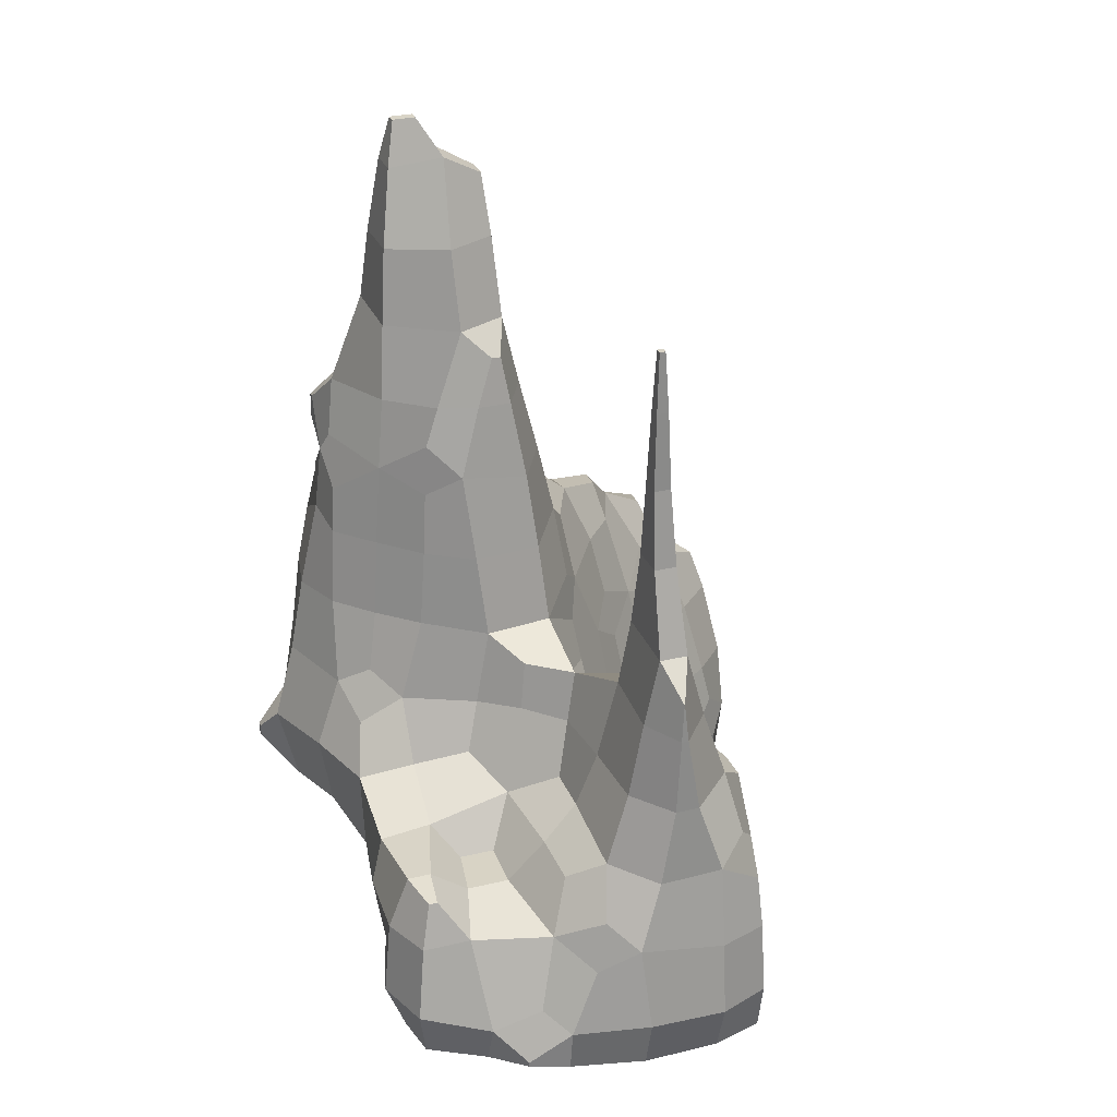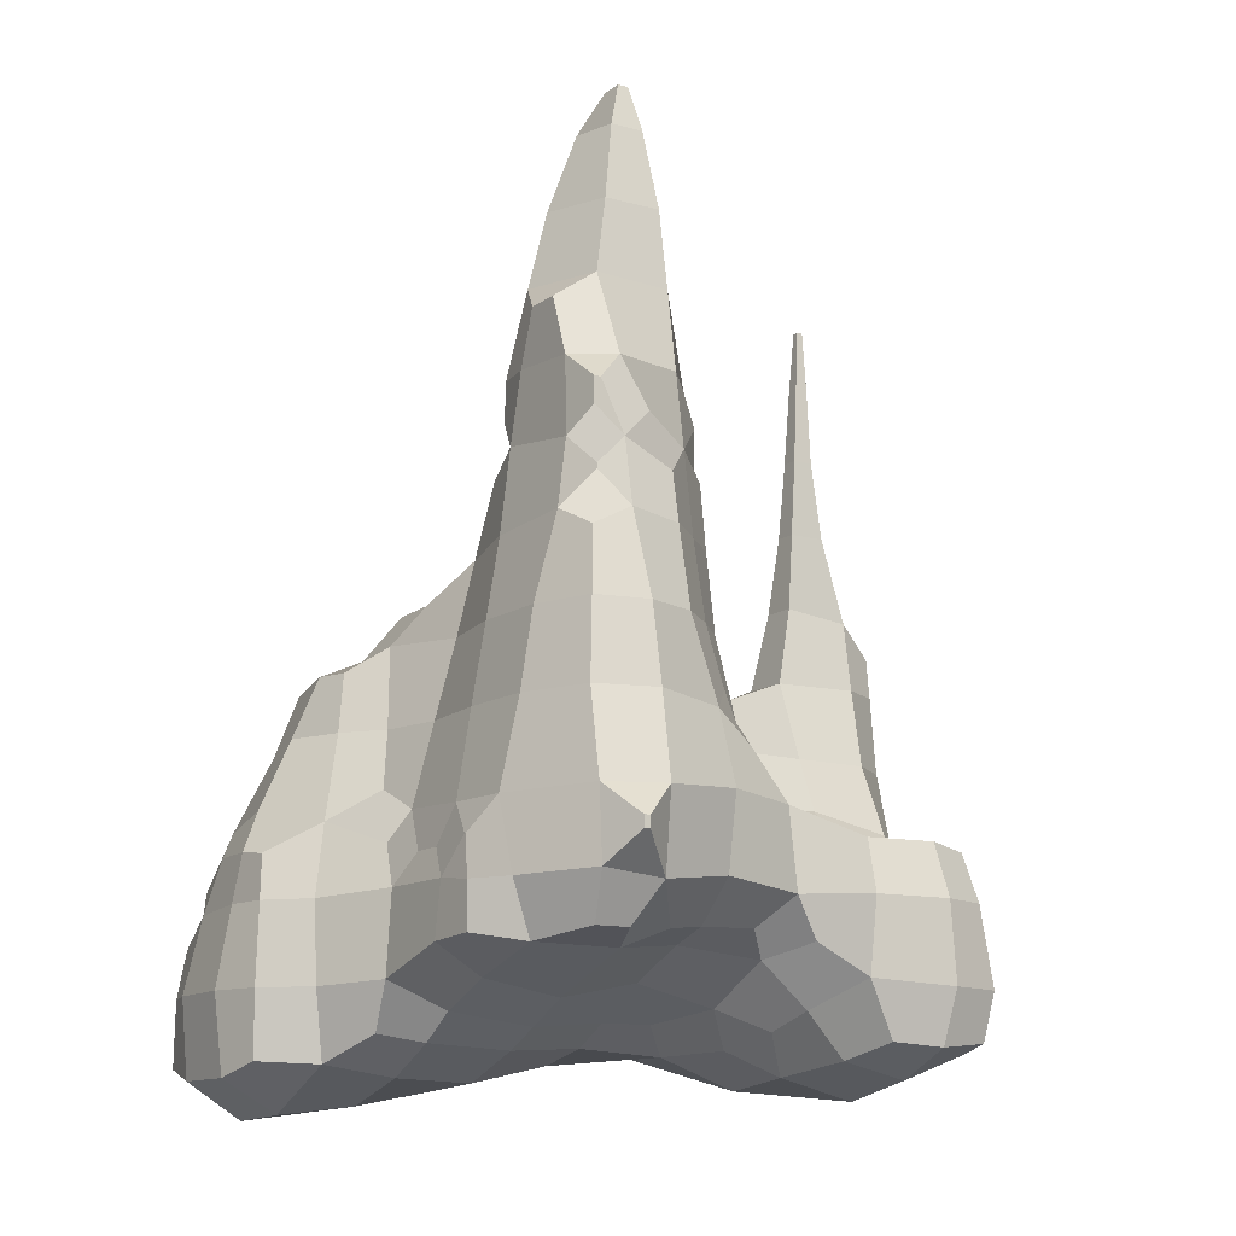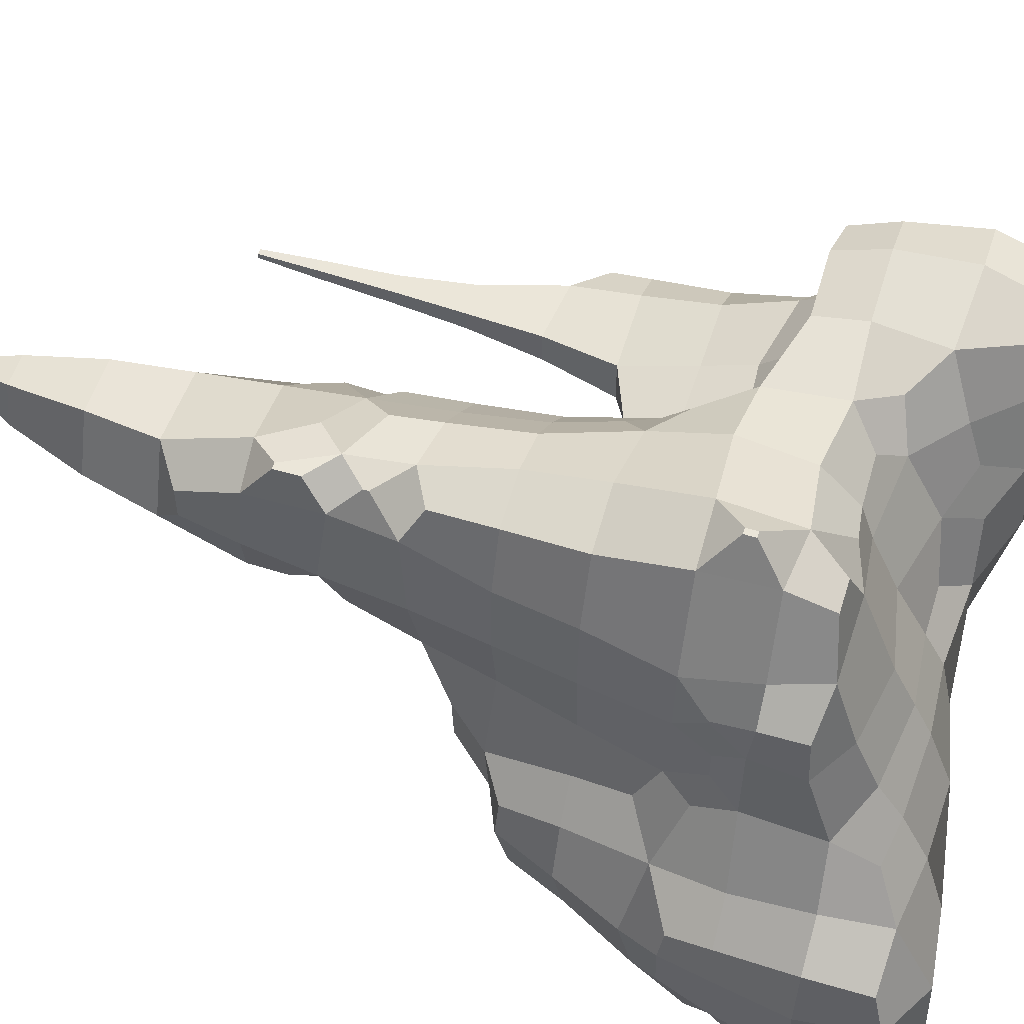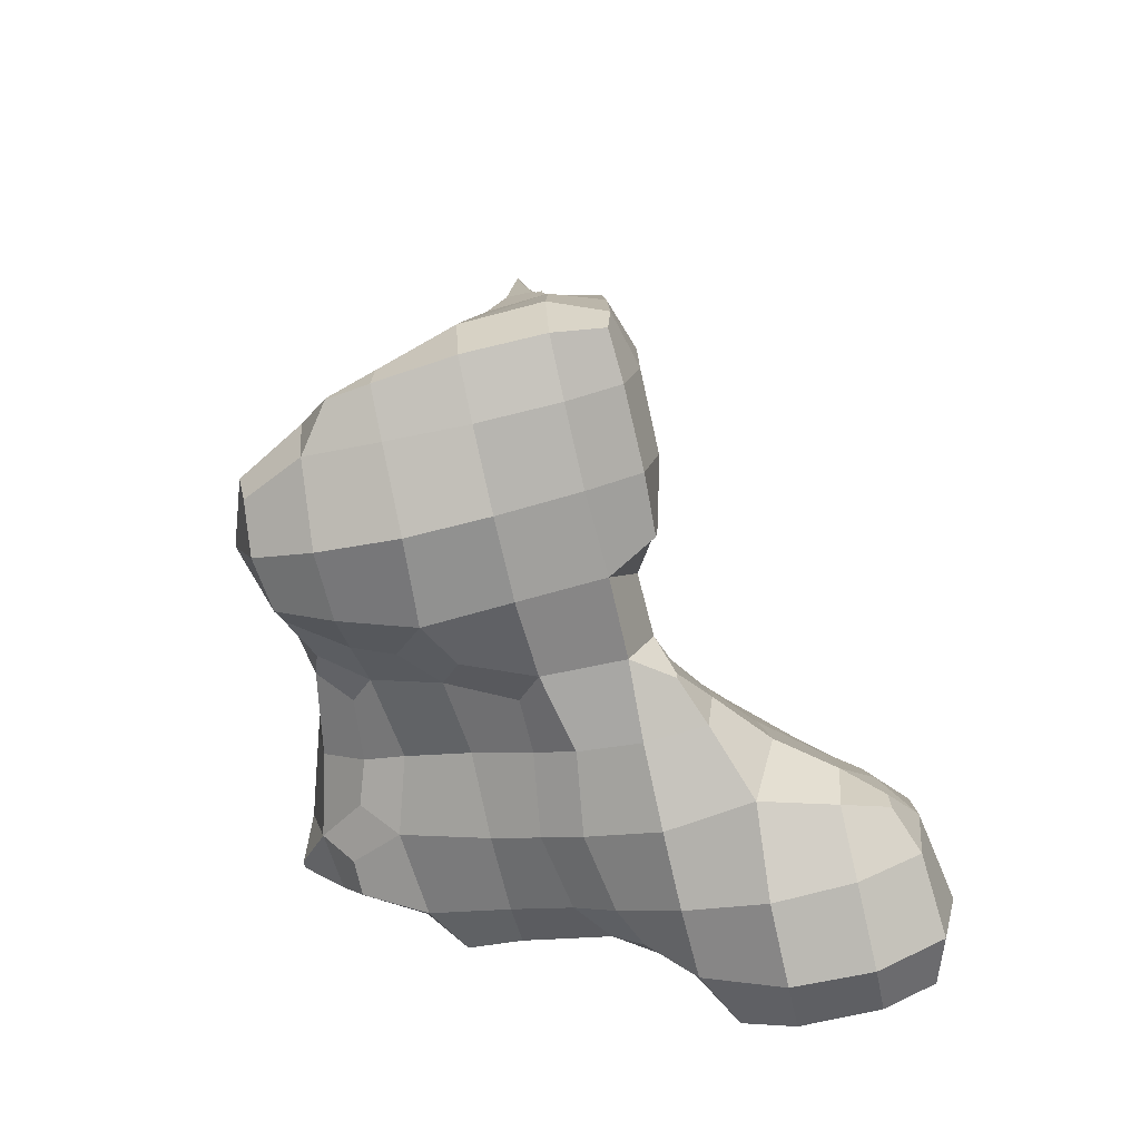
<metadata>
{"format":"obj","ext":"obj","renderer":"f3d","projection":"perspective","resolution":1024,"background":"white","views":[{"elev":28.5,"azim":70.2,"up":"+Y"},{"elev":-12.5,"azim":-32.2,"up":"+Y"},{"elev":55.4,"azim":-72.6,"up":"+Z"},{"elev":-73.2,"azim":102.7,"up":"+Y"}]}
</metadata>
<code>
o Mountain.020
v -77.45 -69.4 -27.33
v -77.82 -53.46 -26.76
v -76.52 -34.06 -28.43
v -75.72 -23.42 -29.56
v -79.4 -72.58 -39.64
v -81.63 -53.46 -39.64
v -78.19 -34.06 -39.64
v -75.96 -22.18 -39.64
v -79.38 -72.58 -59.04
v -81.08 -53.46 -59.04
v -77.03 -34.92 -58.11
v -75.83 -22.38 -51.02
v -77.43 -69.4 -71.75
v -77.27 -53.46 -71.6
v -75.87 -41.97 -69.54
v -57.17 -45.23 31.37
v -56.9 -34.06 30.64
v -56.03 -24.27 28.33
v -57.74 -46.08 18.56
v -57.41 -32.88 20.24
v -56.03 -24.27 27.84
v -56.61 -63.69 -10
v -58.28 -52.49 -2.458
v -58.3 -32.88 -0.2036
v -56.65 -22.48 -6.244
v -64.13 -70.01 -20.61
v -67.69 -53.46 -17.06
v -67.71 -34.06 -18.73
v -64.61 -16.49 -21.23
v -59.32 4.738 -26.16
v -56.79 19.37 -29.01
v -65.71 -80.36 -39.64
v -72.46 -12.48 -39.64
v -64.6 4.738 -39.64
v -57.85 20.06 -39.64
v -65.71 -81.22 -59.04
v -73.85 -29.04 -63.95
v -70.21 -15.41 -58.11
v -60.51 3.117 -58.09
v -57.68 17.01 -51
v -65.71 -72.18 -75.61
v -65.71 -53.46 -80.11
v -66.72 -34.92 -74.81
v -60.03 -14.66 -72.16
v -56.46 -4.43 -69.19
v -36.83 -26.42 67.25
v -36.83 -23.56 67.25
v -35.29 -26.42 67.25
v -35.29 -23.56 67.25
v -39.07 -44.55 52.16
v -41.01 -33.36 58.12
v -41.9 -16.12 58.46
v -41.87 4.738 54.8
v -40.23 24.14 52.7
v -38.36 40.18 49.93
v -36.76 67.28 47.85
v -45.85 -47.08 37.88
v -51.64 -34.06 40.34
v -52.6 -16.54 36.06
v -48.83 4.738 37.95
v -45.72 24.14 37.95
v -40.96 45.4 39.84
v -38.98 61.66 39.84
v -46.31 -53.13 18.56
v -55.73 -25.63 14.9
v -53.98 -16.54 20.24
v -49.69 4.738 18.56
v -46.28 24.14 18.56
v -43.04 43.53 18.56
v -39.47 64.79 16.66
v -46.31 -65.57 -5.753
v -46.31 -59.27 3.946
v -55.73 -25.63 6.688
v -53.78 -15.47 -0.2036
v -48.15 4.738 -0.8427
v -42.89 24.14 -0.8427
v -38.68 42.34 -0.4083
v -37.58 59.57 6.347
v -46.31 -72.57 -20.24
v -54.34 -9.551 -12.89
v -51.74 4.738 -16.46
v -48.83 25.16 -21.62
v -40.36 35.42 -20.24
v -46.31 -78.13 -39.64
v -40.46 9.236 -46.91
v -47.32 24.65 -38.78
v -41.25 34.7 -30.65
v -46.31 -76.49 -59.04
v -36.68 -44.22 -68.65
v -38.13 -34.06 -66.56
v -42.57 -14.66 -62.26
v -48 2.403 -56.96
v -53.39 17.01 -51
v -46.31 -68.51 -74.31
v -44.41 -51.8 -76.31
v -47.83 -34.06 -75.72
v -52.27 -14.66 -72.16
v -55.53 -4.43 -69.19
v -30.55 -44.55 52.16
v -26.46 -35.06 59.31
v -28.06 -16.12 63.92
v -26.92 4.738 58.92
v -26.92 24.14 55.29
v -28.42 45.4 49.91
v -29.06 61.3 47.89
v -25.22 -47.49 39.8
v -17.62 -43.7 47.5
v -35.88 53.11 47.57
v -35.88 54.35 47.57
v -22.23 68.25 47.05
v -26.92 -56.57 18.56
v -36.59 72.5 8.931
v -26.92 -66.82 -2.679
v -26.92 -62.2 7.02
v -26.92 48.61 -7.345
v -28.84 64.79 0.7607
v -26.92 -73.24 -20.24
v -19.42 9.123 -28.18
v -23.2 24.14 -25.28
v -28.44 38.42 -19.51
v -25.17 -71.24 -41.34
v -18.67 -53.46 -47.72
v -21.26 -34.06 -45
v -24.51 -14.66 -41.78
v -27.76 2.713 -38.63
v -32.9 24.14 -33.5
v -35.92 34.7 -30.65
v -31.4 -67.85 -59.04
v -29.53 -51.8 -60.93
v -30.96 -34.06 -56.86
v -34.2 -14.66 -52.56
v -36.09 -3.696 -49.99
v -35.8 -64.51 -70.02
v -35.8 -57.15 -70.02
v -7.518 -32.74 54.47
v -7.518 -14.66 57.57
v -7.65 3.535 51.48
v -13.87 24.14 50.24
v -15.86 43.53 48.77
v -16.86 55.32 47.94
v -7.518 -45.64 34.38
v -7.518 -42.44 44.08
v -1.271 9.199 44.28
v -4.17 24.14 41.51
v -6.162 43.53 39.86
v -7.345 63.94 38.1
v -7.518 -52.62 18.56
v 2.171 72.56 28.23
v -7.518 -65.66 -5.425
v -7.518 -60.44 4.274
v 0.5573 28.37 -9.742
v -6.552 44.91 -8.583
v -7.518 62.93 -4.527
v -7.518 -68.87 -20.24
v 1.634 -47.41 -29.55
v -0.9157 -34.06 -27.91
v -4.999 -14.66 -24.89
v -9.173 3.489 -22.43
v -6.552 22.8 -14.65
v -12.37 39.36 -12.55
v -7.518 -66.37 -34.74
v -5.906 -53.71 -36.6
v -10.61 -34.06 -35.3
v -14.7 -14.66 -32.08
v -16.74 -3.809 -30.35
v 19.78 -44.53 48
v 12.74 -34.97 51.03
v 10.39 -15.89 51.36
v 2.931 -3.733 48.54
v 12.74 -48.09 37.13
v 6.849 -42.05 43.05
v 15.25 -11.61 37.95
v 6.256 3.535 37.87
v 4.941 24.14 31.82
v 3.795 43.53 30.16
v 2.953 59.62 29.15
v 17.93 -66.33 14.91
v 11.63 -57.66 20.25
v 18.85 -8.544 24
v 16.41 4.738 20.75
v 15.53 23.8 17.04
v 11.56 43.53 18.56
v 7.227 64.83 20.48
v 11.63 -67.22 -1.474
v 5.003 -60.49 4.572
v 19.16 -7.899 -7.167
v 15.09 4.738 -3.771
v 11.58 22.74 -0.8496
v 9.943 43.53 1.377
v 7.91 62.93 3.711
v 10.73 -65.55 -20.97
v 10.73 -53.71 -26.97
v 11.88 -34.06 -22.34
v 12.37 -14.48 -15.21
v 5.386 4.738 -12.18
v 2.405 15.44 -10.67
v 3.5 -63.55 -30.26
v 3.5 -60.34 -30.26
v 37.9 -65.5 50.63
v 31.37 -51.98 51.68
v 31.28 -34.06 54.52
v 31.28 -21.44 51.72
v 34.05 -69.21 37.95
v 24.35 -58.61 37.95
v 36.9 -27.91 32.41
v 30.77 -20.29 38.51
v 29.53 -72.23 20.25
v 21.9 -62.78 27.84
v 36.9 -27.91 23.48
v 30.19 -15.55 17.27
v 23.47 4.738 11.05
v 22.2 17.11 9.564
v 31.28 -74.43 -0.8427
v 36.41 -9.618 5.244
v 23.94 -7.899 -7.167
v 27.45 4.738 -3.771
v 33.17 4.738 1.876
v 31.08 17.34 -0.8638
v 30.38 -68.07 -20.97
v 25.51 -53.46 -26.51
v 28.69 -34.06 -24.36
v 32.21 -15.6 -19.49
v 37.15 4.738 -13.86
v 39.97 17.56 -11.58
v 36.24 -65.71 -32.5
v 35.21 -53.46 -33.15
v 38.39 -34.06 -31.53
v 40.48 -23.3 -30.34
v 50.68 -66.4 52.18
v 50.68 -53.46 57.39
v 50.68 -34.06 55.68
v 50.68 -20.89 50.47
v 50.68 -72.99 37.95
v 50.68 -27.73 34.87
v 50.68 -20.89 44.56
v 50.68 -77.02 18.56
v 50.68 -27.73 24.1
v 50.68 -18.33 14.4
v 50.68 -75.13 -0.8427
v 50.68 -8.635 5.995
v 50.68 4.738 0.3258
v 49.37 24.07 -5.5
v 53.57 43.53 -7.018
v 55.69 62.93 -8.286
v 50.68 -70.85 -20.24
v 44.06 -10.37 -26.86
v 50.59 6.595 -24.79
v 49.37 24.07 -17.66
v 53.57 43.53 -15.77
v 55.69 62.93 -13.85
v 50.68 -66.15 -33.09
v 50.68 -53.46 -36.69
v 50.68 -34.06 -35.67
v 50.59 -15.97 -32.73
v 56.99 1.366 -31.75
v 63.19 -65.14 50.71
v 65.13 -53.46 52.62
v 63.19 -34.06 50.61
v 60.6 -22.45 48.04
v 69.82 -66.45 36.38
v 74.23 -54.94 36.38
v 64.92 -32.68 38.81
v 60.6 -22.45 45.85
v 70.07 -70.19 18.56
v 77.12 -49.47 24.3
v 71.85 -31.63 19.43
v 66.59 -18.13 14.56
v 70.07 -72.05 -0.8427
v 79.52 -25.04 8.422
v 71.86 -12.86 5.626
v 70.07 4.738 -0.4645
v 70.07 24.14 -4.149
v 70.77 41.73 -7.699
v 64.81 62.93 -8.286
v 70.07 -70.23 -20.24
v 78.42 -6.969 -27.64
v 71.2 6.595 -25.47
v 70.07 24.14 -19.74
v 70.77 41.73 -14.76
v 64.81 62.93 -13.85
v 70.07 -65.74 -32.91
v 70.07 -53.46 -36.72
v 70.07 -34.06 -36.53
v 71.2 -13.93 -33.25
v 65.49 1.366 -31.75
v 80.04 -63.61 28.86
v 80.04 -62.4 28.86
v 81.64 -65.28 18.56
v 82.16 -54.94 18.12
v 81.25 -37.97 11.37
v 83.99 -67.14 -0.8427
v 87.69 -53.46 -0.8427
v 84 -32.53 0.8364
v 82 -14.66 -4.729
v 80.84 4.738 -8.613
v 80.22 24.14 -9.873
v 79.8 34.06 -10.5
v 84.21 -66.85 -20.24
v 88.38 -53.46 -20.24
v 86.44 -34.06 -20.24
v 82.28 -13.93 -20.8
v 80.84 4.738 -14.7
v 80.22 24.14 -11.62
v 79.8 34.06 -10.6
v 82.29 -65.16 -32.26
v 83.24 -53.46 -33.18
v 82.27 -34.06 -32.39
v 80.98 -19.9 -31.2
v -36.76 73.56 47.85
v -37.96 80.95 37.67
v -37.24 96.44 31.02
v -38.18 82.33 18.83
v -37.24 96.44 22.09
v -35.16 73.56 47.85
v -27.99 80.95 44.2
v -28.56 102.4 35.43
v -25.32 121.1 33.78
v -22.09 140.5 31.17
v -18.89 151.6 28.95
v -36.55 82.33 9.135
v -35.42 102.4 16.79
v -31.47 121.1 18.56
v -23.03 142.1 17.46
v -18.89 151.6 23.19
v -26.86 82.33 2.614
v -25.79 101.7 4.459
v -23.37 121.1 6.106
v -20.41 136.6 7.551
v -8.238 82.33 36.42
v -9.58 101.7 35.16
v -10.9 121.1 33.78
v -13.68 140.5 31.17
v -16.25 151.6 28.95
v 1.461 82.33 24.82
v -0.2436 101.1 17.76
v -4.529 121.1 18.56
v -12.39 142.1 17.46
v -16.25 151.6 23.19
v -7.518 82.33 0.402
v -6.353 101.1 5.102
v -10.84 121.1 6.106
v -13.89 136.6 7.551
v 4.605 82.33 15.12
v 2.489 94.24 10.76
v 4.605 82.33 6.645
v 2.489 94.24 8.462
v 57.19 82.33 -8.775
v 58.4 101.7 -9.319
v 59.41 116.8 -9.927
v 57.19 82.33 -13.02
v 58.4 101.7 -12.28
v 59.41 116.8 -11.42
v 62.3 82.33 -8.775
v 61.61 101.7 -9.319
v 60.98 116.8 -9.927
v 62.3 82.33 -13.02
v 61.61 101.7 -12.28
v 60.98 116.8 -11.42
f 6 5 1 2
f 7 6 2 3
f 8 7 3 4
f 10 9 5 6
f 11 10 6 7
f 12 11 7 8
f 14 13 9 10
f 15 14 10 11
f 20 19 16 17
f 21 20 17 18
f 24 23 19 20
f 27 26 22 23
f 27 2 1 26
f 28 27 23 24
f 28 3 2 27
f 29 28 24 25
f 29 4 3 28
f 5 32 26 1
f 33 8 4 29
f 34 33 29 30
f 35 34 30 31
f 9 36 32 5
f 12 38 37 11
f 38 12 8 33
f 39 38 33 34
f 40 39 34 35
f 13 41 36 9
f 14 42 41 13
f 15 43 42 14
f 43 15 11 37
f 44 43 37 38
f 45 44 38 39
f 49 47 46 48
f 52 51 46 47
f 58 57 50 51
f 58 17 16 57
f 59 58 51 52
f 59 18 17 58
f 60 59 52 53
f 61 60 53 54
f 62 61 54 55
f 19 64 57 16
f 21 66 65 20
f 66 21 18 59
f 67 66 59 60
f 68 67 60 61
f 69 68 61 62
f 70 69 62 63
f 72 23 22 71
f 23 72 64 19
f 73 24 20 65
f 74 73 65 66
f 74 25 24 73
f 75 74 66 67
f 76 75 67 68
f 77 76 68 69
f 78 77 69 70
f 26 79 71 22
f 80 29 25 74
f 81 80 74 75
f 81 30 29 80
f 82 81 75 76
f 82 31 30 81
f 83 82 76 77
f 32 84 79 26
f 86 35 31 82
f 87 86 82 83
f 36 88 84 32
f 92 93 86 85
f 40 93 92 39
f 93 40 35 86
f 41 94 88 36
f 42 95 94 41
f 95 96 90 89
f 43 96 95 42
f 96 97 91 90
f 44 97 96 43
f 97 98 92 91
f 45 98 97 44
f 98 45 39 92
f 100 51 50 99
f 51 100 48 46
f 100 101 49 48
f 101 52 47 49
f 102 53 52 101
f 103 54 53 102
f 104 55 54 103
f 57 106 99 50
f 106 107 100 99
f 108 62 55 104
f 109 108 104 105
f 109 63 62 108
f 63 109 105 56
f 64 111 106 57
f 114 72 71 113
f 72 114 111 64
f 78 116 115 77
f 116 78 70 112
f 79 117 113 71
f 120 83 77 115
f 84 121 117 79
f 125 126 119 118
f 86 126 125 85
f 126 127 120 119
f 87 127 126 86
f 127 87 83 120
f 88 128 121 84
f 128 129 122 121
f 129 130 123 122
f 90 130 129 89
f 130 131 124 123
f 91 131 130 90
f 131 132 125 124
f 92 132 131 91
f 132 92 85 125
f 94 133 128 88
f 133 134 129 128
f 95 134 133 94
f 134 95 89 129
f 136 101 100 135
f 137 102 101 136
f 138 103 102 137
f 139 104 103 138
f 140 105 104 139
f 142 107 106 141
f 107 142 135 100
f 143 144 138 137
f 144 145 139 138
f 145 146 140 139
f 146 110 105 140
f 111 147 141 106
f 150 114 113 149
f 114 150 147 111
f 116 153 152 115
f 117 154 149 113
f 119 159 158 118
f 159 160 152 151
f 120 160 159 119
f 160 120 115 152
f 121 161 154 117
f 122 162 161 121
f 162 163 156 155
f 123 163 162 122
f 163 164 157 156
f 124 164 163 123
f 164 165 158 157
f 125 165 164 124
f 165 125 118 158
f 168 136 135 167
f 169 137 136 168
f 171 170 166 167
f 171 142 141 170
f 142 171 167 135
f 172 173 169 168
f 173 143 137 169
f 174 144 143 173
f 175 145 144 174
f 176 146 145 175
f 147 178 170 141
f 179 180 173 172
f 180 181 174 173
f 181 182 175 174
f 182 183 176 175
f 183 148 146 176
f 185 184 177 178
f 185 150 149 184
f 150 185 178 147
f 188 189 182 181
f 152 189 188 151
f 189 190 183 182
f 153 190 189 152
f 154 191 184 149
f 156 193 192 155
f 157 194 193 156
f 194 195 187 186
f 158 195 194 157
f 195 196 188 187
f 159 196 195 158
f 196 159 151 188
f 161 197 191 154
f 197 198 192 191
f 162 198 197 161
f 198 162 155 192
f 201 167 166 200
f 202 168 167 201
f 204 203 199 200
f 170 204 200 166
f 206 172 168 202
f 208 207 203 204
f 208 178 177 207
f 178 208 204 170
f 209 210 206 205
f 210 179 172 206
f 211 180 179 210
f 212 181 180 211
f 184 213 207 177
f 214 217 211 210
f 187 216 215 186
f 217 218 212 211
f 188 218 216 187
f 218 188 181 212
f 191 219 213 184
f 192 220 219 191
f 193 221 220 192
f 194 222 221 193
f 222 194 186 215
f 223 222 215 216
f 224 223 216 218
f 226 225 219 220
f 227 226 220 221
f 228 227 221 222
f 230 200 199 229
f 231 201 200 230
f 232 202 201 231
f 203 233 229 199
f 206 235 234 205
f 235 206 202 232
f 207 236 233 203
f 237 209 205 234
f 238 210 209 237
f 213 239 236 207
f 240 214 210 238
f 241 217 214 240
f 242 218 217 241
f 219 245 239 213
f 223 247 246 222
f 224 248 247 223
f 248 224 218 242
f 249 248 242 243
f 250 249 243 244
f 225 251 245 219
f 226 252 251 225
f 227 253 252 226
f 228 254 253 227
f 254 228 222 246
f 255 254 246 247
f 257 230 229 256
f 258 231 230 257
f 259 232 231 258
f 233 260 256 229
f 260 261 257 256
f 261 262 258 257
f 262 263 259 258
f 235 263 262 234
f 263 235 232 259
f 236 264 260 233
f 265 266 262 261
f 266 237 234 262
f 267 238 237 266
f 239 268 264 236
f 269 270 267 266
f 270 240 238 267
f 271 241 240 270
f 272 242 241 271
f 273 243 242 272
f 274 244 243 273
f 245 275 268 239
f 248 278 277 247
f 249 279 278 248
f 279 280 274 273
f 250 280 279 249
f 251 281 275 245
f 252 282 281 251
f 253 283 282 252
f 254 284 283 253
f 284 285 277 276
f 255 285 284 254
f 285 255 247 277
f 287 261 260 286
f 264 288 286 260
f 288 289 287 286
f 289 265 261 287
f 290 266 265 289
f 268 291 288 264
f 291 292 289 288
f 292 293 290 289
f 293 269 266 290
f 294 270 269 293
f 295 271 270 294
f 296 272 271 295
f 297 273 272 296
f 275 298 291 268
f 298 299 292 291
f 299 300 293 292
f 300 301 294 293
f 301 302 295 294
f 277 302 301 276
f 302 303 296 295
f 278 303 302 277
f 303 304 297 296
f 279 304 303 278
f 304 279 273 297
f 281 305 298 275
f 305 306 299 298
f 282 306 305 281
f 306 307 300 299
f 283 307 306 282
f 307 308 301 300
f 284 308 307 283
f 308 284 276 301
f 310 63 56 309
f 312 70 63 310
f 313 312 310 311
f 314 309 56 105
f 110 315 314 105
f 315 310 309 314
f 316 311 310 315
f 312 320 112 70
f 313 321 320 312
f 321 313 311 316
f 322 321 316 317
f 323 322 317 318
f 324 323 318 319
f 325 116 112 320
f 326 325 320 321
f 327 326 321 322
f 328 327 322 323
f 329 315 110 146
f 330 316 315 329
f 331 317 316 330
f 332 318 317 331
f 333 319 318 332
f 148 334 329 146
f 334 335 330 329
f 335 336 331 330
f 336 337 332 331
f 337 338 333 332
f 324 338 337 323
f 338 324 319 333
f 325 339 153 116
f 326 340 339 325
f 340 341 336 335
f 327 341 340 326
f 341 342 337 336
f 328 342 341 327
f 342 328 323 337
f 343 334 148 183
f 344 335 334 343
f 190 345 343 183
f 339 345 190 153
f 345 346 344 343
f 340 346 345 339
f 346 340 335 344
f 350 250 244 347
f 351 350 347 348
f 352 351 348 349
f 353 347 244 274
f 354 348 347 353
f 355 349 348 354
f 280 356 353 274
f 350 356 280 250
f 356 357 354 353
f 351 357 356 350
f 357 358 355 354
f 352 358 357 351
f 358 352 349 355

</code>
